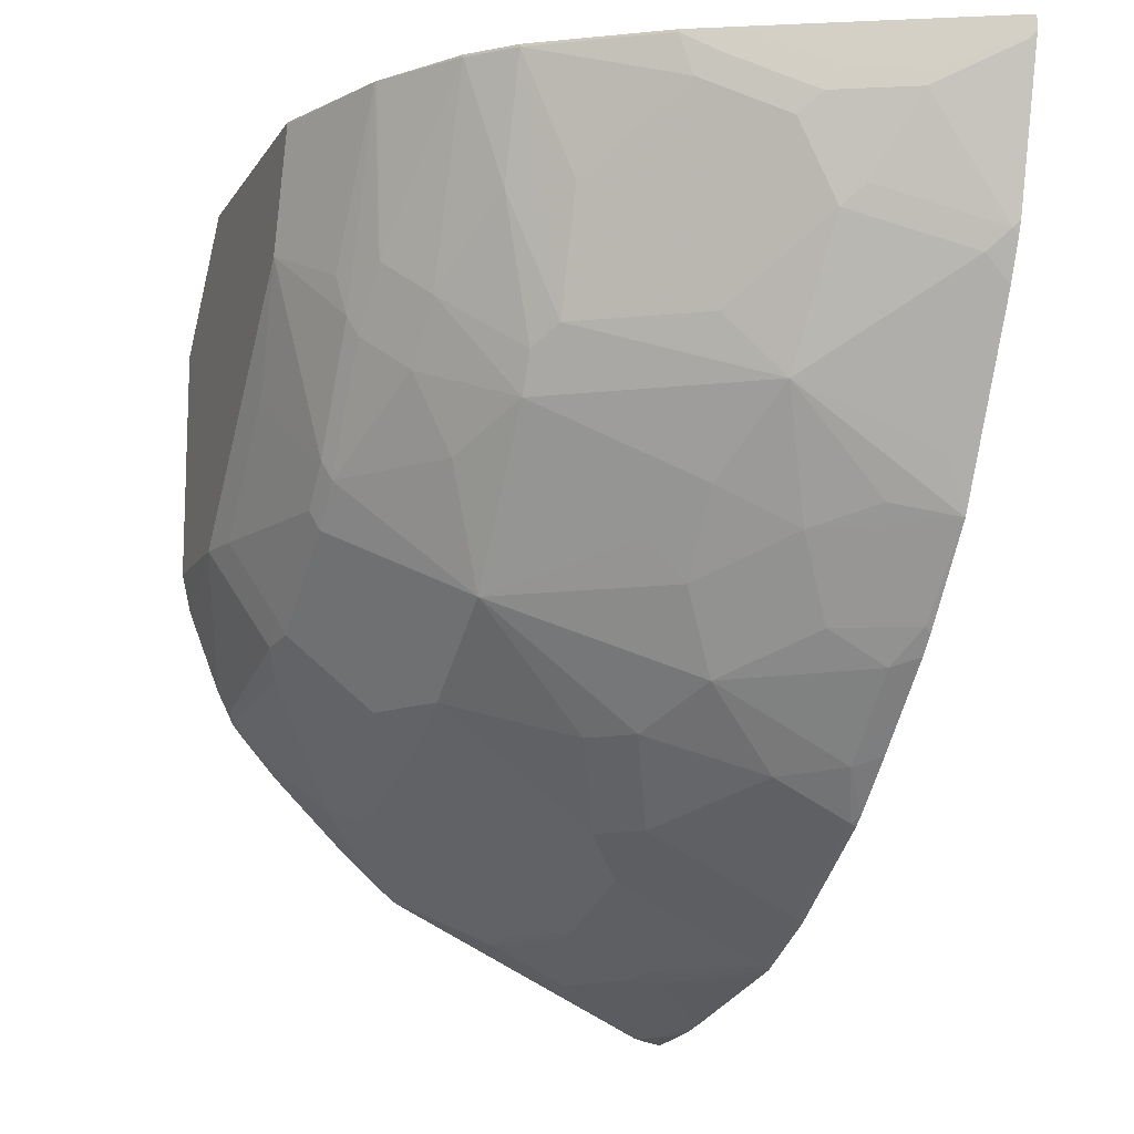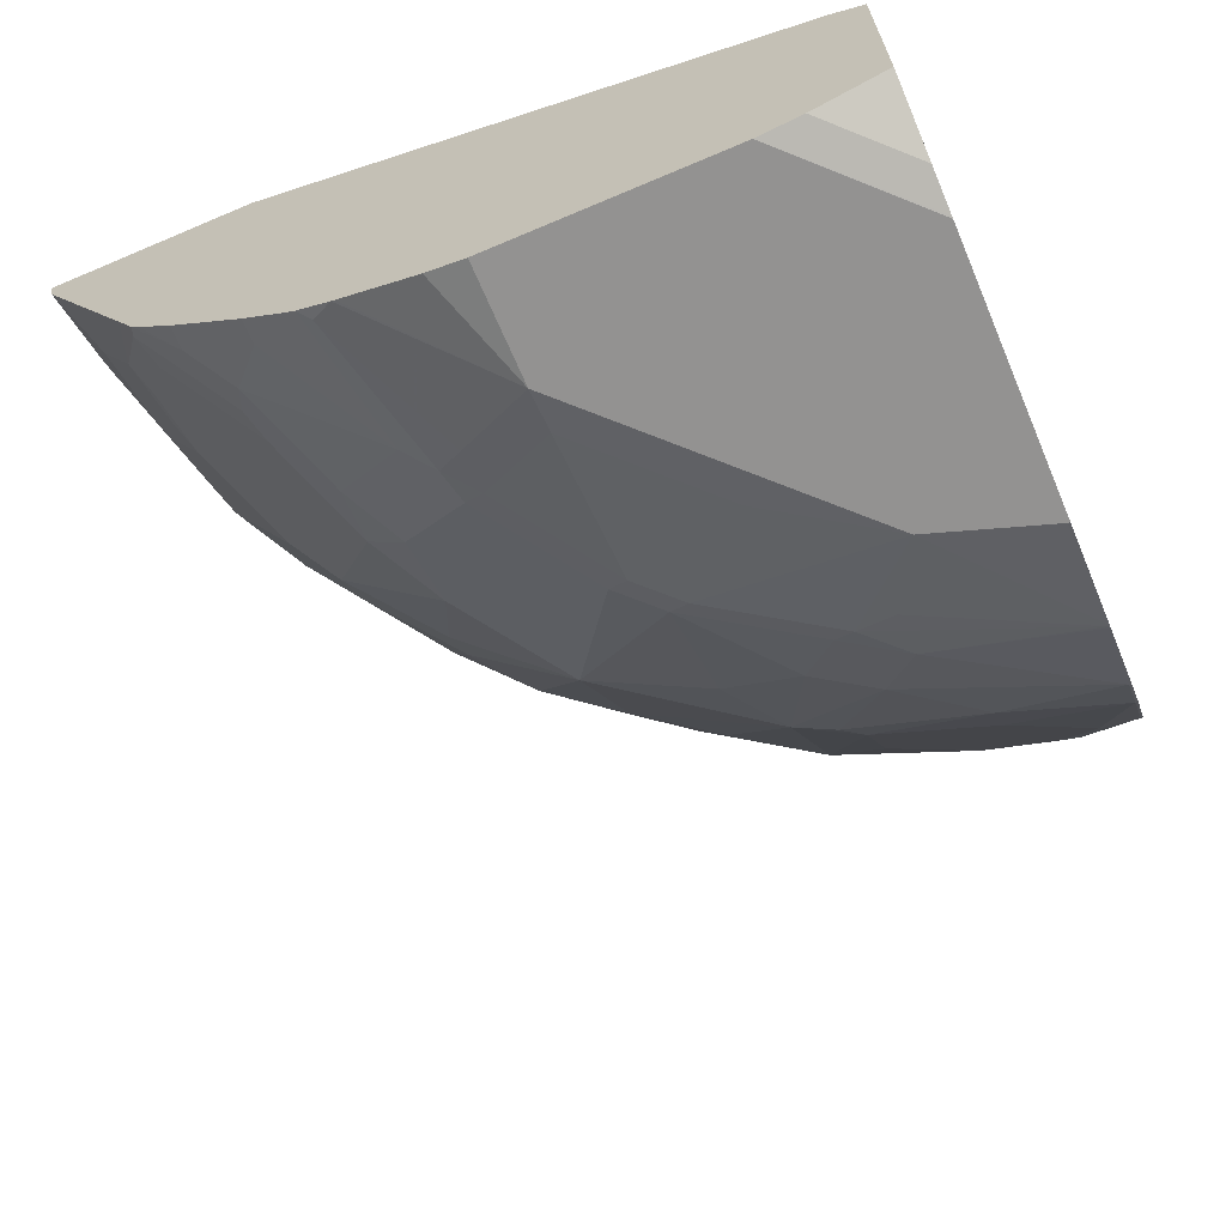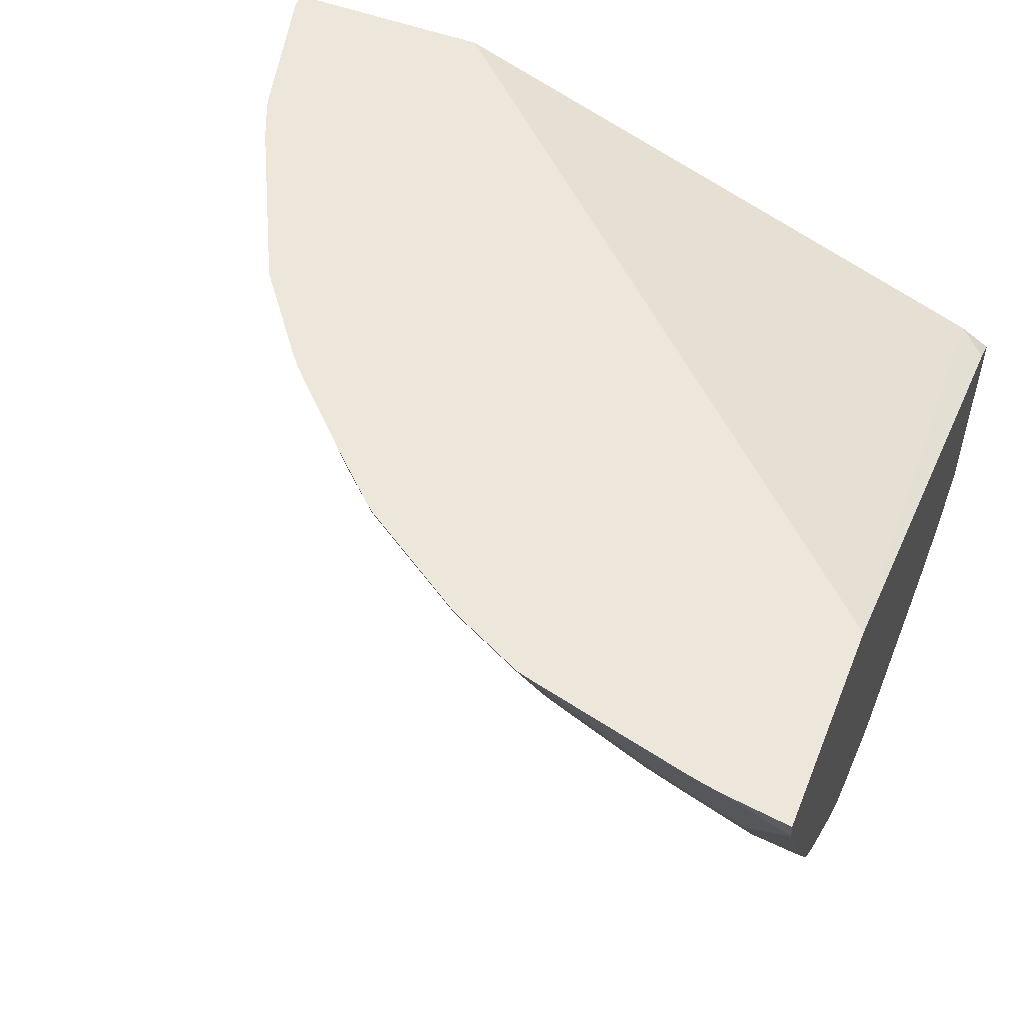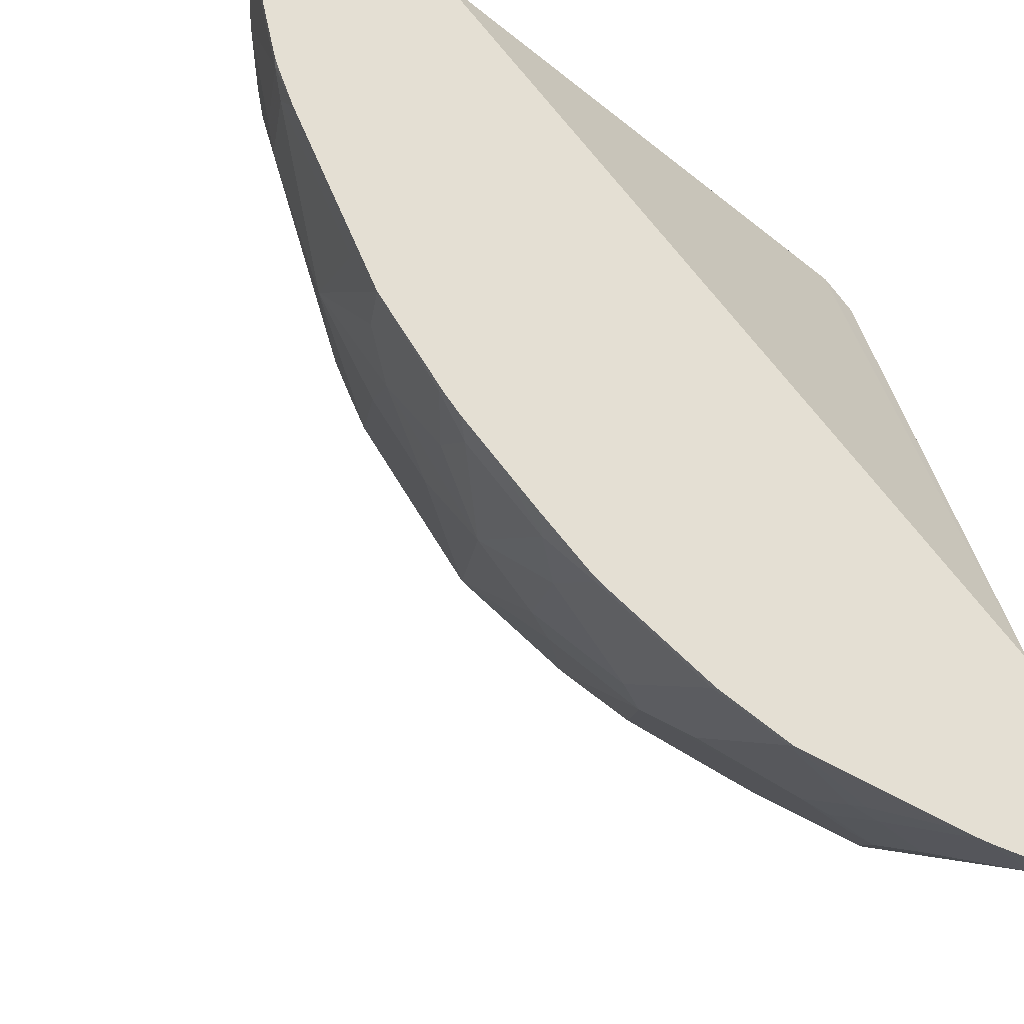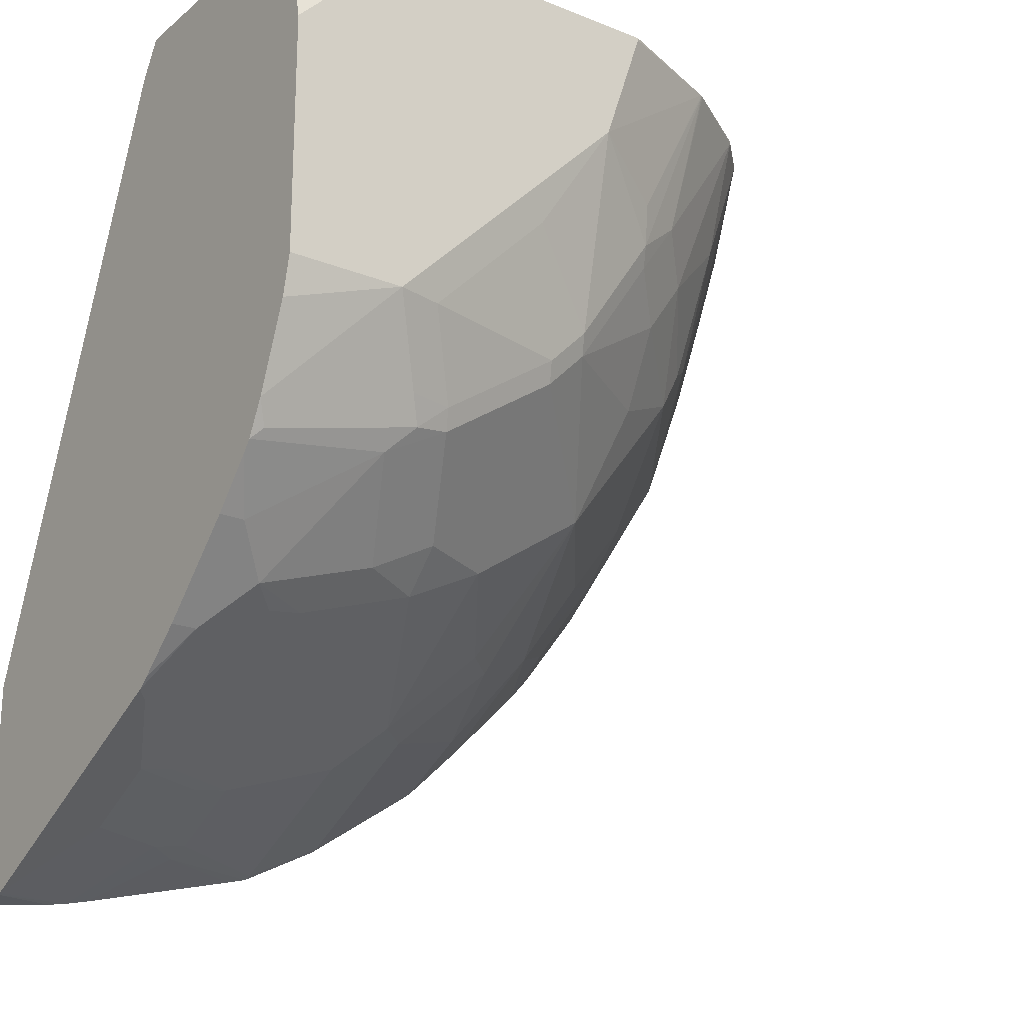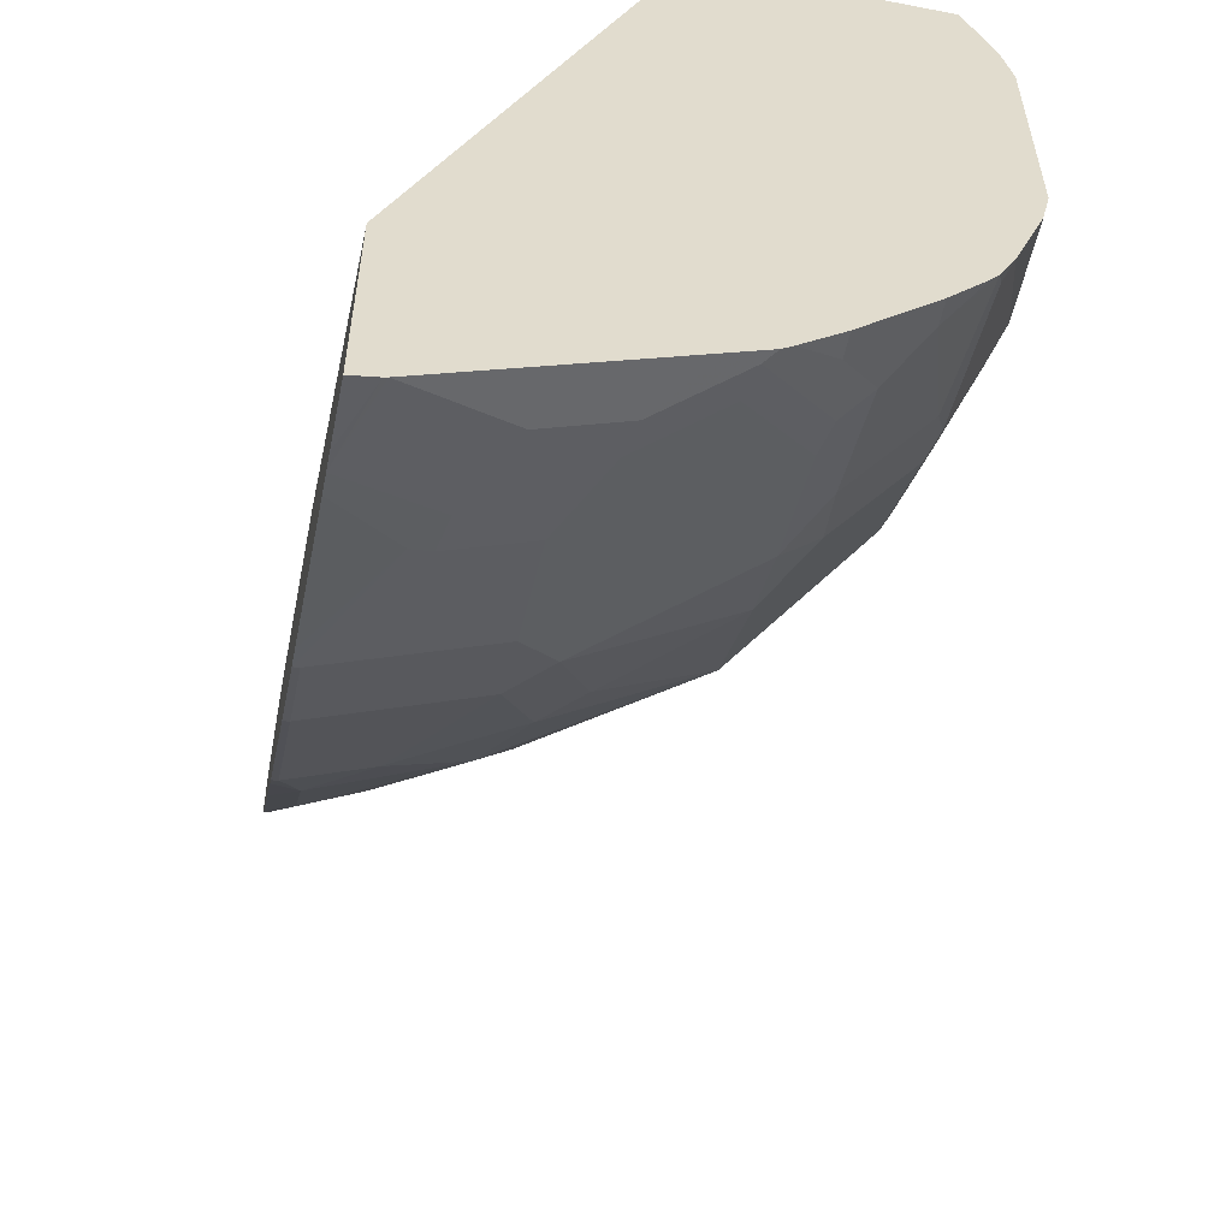
<metadata>
{"format":"obj","ext":"obj","renderer":"f3d","projection":"perspective","resolution":1024,"background":"white","views":[{"elev":-12.7,"azim":69.3,"up":"+Z"},{"elev":-66.4,"azim":-66.9,"up":"+Y"},{"elev":53.0,"azim":-158.3,"up":"+Y"},{"elev":-32.1,"azim":152.8,"up":"+Z"},{"elev":-21.1,"azim":-35.6,"up":"+Z"},{"elev":-55.8,"azim":-101.5,"up":"+Z"}]}
</metadata>
<code>
v 0.05363 -0.569 -0.2311
v 0.05363 -0.5806 -0.2285
v 0.05363 -0.569 -0.1333
v 0.08274 -0.569 -0.2272
v 0.05363 -0.5823 -0.2278
v 0.09099 -0.569 -0.2257
v 0.05363 -0.673 0.1262
v 0.06792 -0.6735 0.1418
v 0.06931 -0.673 0.1418
v 0.3398 -0.569 0.1418
v 0.09384 -0.5747 -0.2228
v 0.05866 -0.5923 -0.2228
v 0.05363 -0.5923 -0.2228
v 0.1006 -0.569 -0.2235
v 0.05363 -0.6823 0.1418
v 0.4368 -0.569 0.1418
v 0.1254 -0.5982 -0.2067
v 0.1114 -0.6099 -0.2053
v 0.07625 -0.6275 -0.2053
v 0.05363 -0.6627 -0.1877
v 0.171 -0.569 -0.2059
v 0.05363 -0.7917 0.1418
v 0.3871 -0.6686 0.1418
v 0.4368 -0.569 0.1347
v 0.1797 -0.569 -0.2037
v 0.1803 -0.5718 -0.2023
v 0.1276 -0.607 -0.2023
v 0.1114 -0.6451 -0.1877
v 0.07625 -0.6627 -0.1877
v 0.05363 -0.6853 -0.1763
v 0.05363 -0.8049 0.1086
v 0.0869 -0.8049 0.1418
v 0.3757 -0.6913 0.1418
v 0.3871 -0.6686 0.1407
v 0.4222 -0.5982 0.1231
v 0.4178 -0.607 0.1143
v 0.4354 -0.5718 0.1319
v 0.4178 -0.5718 0.06157
v 0.4192 -0.569 0.06435
v 0.4046 -0.6334 0.1231
v 0.2148 -0.569 -0.1861
v 0.1979 -0.6598 -0.1495
v 0.1803 -0.6422 -0.1671
v 0.2155 -0.5718 -0.1847
v 0.2155 -0.6422 -0.1495
v 0.1276 -0.6422 -0.1847
v 0.09238 -0.6598 -0.1847
v 0.05866 -0.6979 -0.1701
v 0.05363 -0.7029 -0.1675
v 0.05363 -0.8051 0.1076
v 0.09677 -0.8071 0.1418
v 0.3753 -0.692 0.1418
v 0.3753 -0.692 0.1407
v 0.3826 -0.6774 0.1319
v 0.3929 -0.6568 0.1231
v 0.4002 -0.6422 0.1143
v 0.4002 -0.6246 0.07917
v 0.4171 -0.569 0.05876
v 0.4112 -0.5806 0.05277
v 0.4097 -0.569 0.04116
v 0.2676 -0.569 -0.1509
v 0.2683 -0.5718 -0.1495
v 0.1979 -0.7301 -0.09676
v 0.1627 -0.7301 -0.1144
v 0.1627 -0.6774 -0.1495
v 0.2331 -0.6774 -0.1144
v 0.2683 -0.607 -0.1319
v 0.2507 -0.6598 -0.1144
v 0.09238 -0.7125 -0.1495
v 0.07479 -0.6949 -0.1671
v 0.06455 -0.7272 -0.1466
v 0.09384 -0.733 -0.1349
v 0.05363 -0.7077 -0.1637
v 0.05363 -0.8093 0.08881
v 0.1056 -0.809 0.1418
v 0.3401 -0.7448 0.1418
v 0.376 -0.6862 0.1231
v 0.3401 -0.7448 0.1407
v 0.3936 -0.651 0.1055
v 0.3936 -0.6334 0.07037
v 0.4037 -0.569 0.02915
v 0.365 -0.6422 0.008784
v 0.376 -0.5806 -0.01761
v 0.2725 -0.569 -0.1467
v 0.2874 -0.5806 -0.129
v 0.1979 -0.7829 -0.02641
v 0.1627 -0.7477 -0.09676
v 0.2507 -0.7301 -0.06156
v 0.1349 -0.7448 -0.1114
v 0.11 -0.7301 -0.1319
v 0.2859 -0.6422 -0.09676
v 0.05363 -0.7272 -0.1466
v 0.08214 -0.7448 -0.129
v 0.05363 -0.8093 -0.01761
v 0.1067 -0.8093 0.1418
v 0.3225 -0.7624 0.1418
v 0.3584 -0.6686 0.03518
v 0.3408 -0.7213 0.08797
v 0.3232 -0.7213 0.03518
v 0.3225 -0.7624 0.1407
v 0.3225 -0.7448 0.08797
v 0.3685 -0.569 -0.04123
v 0.3584 -0.5982 -0.03521
v 0.3035 -0.7301 0.008784
v 0.3299 -0.6598 -0.02641
v 0.3387 -0.6246 -0.044
v 0.295 -0.569 -0.1252
v 0.3127 -0.569 -0.1076
v 0.3225 -0.5806 -0.0938
v 0.1958 -0.7873 -0.01761
v 0.1452 -0.7829 -0.06156
v 0.2155 -0.7829 -0.008812
v 0.3035 -0.6598 -0.06156
v 0.3035 -0.6774 -0.044
v 0.2683 -0.7477 -0.008812
v 0.1173 -0.78 -0.0762
v 0.3211 -0.607 -0.07916
v 0.05363 -0.7624 -0.1114
v 0.06455 -0.7624 -0.1114
v 0.05363 -0.8052 -0.03521
v 0.1056 -0.8093 -0.01761
v 0.2287 -0.8093 0.1418
v 0.2851 -0.7867 0.1418
v 0.3123 -0.7301 0.02638
v 0.2698 -0.78 0.07037
v 0.2874 -0.7624 0.05277
v 0.3563 -0.5894 -0.044
v 0.3387 -0.5718 -0.07916
v 0.3373 -0.569 -0.08193
v 0.2683 -0.7653 0.02638
v 0.3303 -0.569 -0.08997
v 0.1254 -0.8049 -0.01761
v 0.143 -0.7873 -0.05277
v 0.2133 -0.7873 -1.424e-05
v 0.129 -0.7858 -0.06448
v 0.2507 -0.7829 0.04398
v 0.05363 -0.7833 -0.08708
v 0.05363 -0.7795 -0.09197
v 0.05363 -0.7915 -0.07036
v 0.05363 -0.7908 -0.07204
v 0.05866 -0.7858 -0.08208
v 0.1232 -0.7917 -0.05277
v 0.2111 -0.8093 0.08797
v 0.2287 -0.8093 0.1407
v 0.2835 -0.7876 0.1418
v 0.2843 -0.7872 0.1418
v 0.2837 -0.7873 0.1407
v 0.2485 -0.7873 0.05277
v 0.1782 -0.8049 0.03518
v 0.2463 -0.7917 0.07037
f 79 97 80
f 78 99 98
f 78 101 99
f 78 100 101
f 77 99 97
f 77 98 99
f 76 100 78
f 77 97 79
f 76 96 100
f 74 95 75
f 80 97 82
f 74 143 144
f 74 122 95
f 74 144 122
f 77 78 98
f 82 103 102
f 85 131 109
f 82 97 99
f 86 134 110
f 86 112 134
f 74 121 143
f 86 88 112
f 86 111 87
f 86 133 111
f 86 110 133
f 85 109 91
f 85 108 131
f 85 107 108
f 84 107 85
f 82 106 103
f 82 105 106
f 82 104 105
f 82 99 104
f 82 102 83
f 74 94 121
f 59 83 102
f 71 118 92
f 59 102 81
f 59 82 83
f 59 80 82
f 59 81 60
f 56 80 57
f 56 79 80
f 54 56 55
f 54 79 56
f 54 77 79
f 53 78 77
f 53 77 54
f 52 78 53
f 52 76 78
f 87 111 116
f 50 75 51
f 61 84 62
f 72 90 93
f 62 84 85
f 63 86 87
f 71 119 118
f 71 93 119
f 71 92 73
f 68 91 88
f 67 91 68
f 67 85 91
f 66 68 88
f 65 90 69
f 64 90 65
f 64 93 90
f 64 89 93
f 64 87 89
f 63 88 86
f 63 66 88
f 63 87 64
f 62 85 67
f 87 116 89
f 121 141 142
f 88 113 114
f 125 146 147
f 123 146 125
f 122 144 145
f 121 149 143
f 121 132 149
f 121 142 132
f 125 147 148
f 121 140 141
f 120 139 121
f 119 137 138
f 118 119 138
f 116 135 137
f 116 137 119
f 112 148 134
f 121 139 140
f 125 148 136
f 125 136 130
f 125 130 126
f 50 74 75
f 147 150 148
f 145 147 146
f 145 150 147
f 143 145 144
f 143 150 145
f 143 148 150
f 137 141 140
f 135 141 137
f 135 142 141
f 134 143 149
f 134 148 143
f 133 142 135
f 132 142 133
f 128 131 129
f 112 136 148
f 112 130 136
f 112 115 130
f 111 135 116
f 100 126 101
f 100 125 126
f 100 123 125
f 99 124 104
f 99 101 124
f 96 123 100
f 94 120 121
f 93 116 119
f 91 106 113
f 91 117 106
f 91 109 117
f 89 116 93
f 88 115 112
f 88 104 115
f 88 114 104
f 101 126 124
f 88 91 113
f 102 103 106
f 102 127 128
f 111 133 135
f 110 149 132
f 110 134 149
f 110 132 133
f 109 128 117
f 109 131 128
f 106 128 127
f 106 117 128
f 105 113 106
f 105 114 113
f 104 130 115
f 104 126 130
f 104 124 126
f 104 114 105
f 102 128 129
f 102 106 127
f 49 71 73
f 1 131 108
f 48 72 93
f 7 15 8
f 6 14 11
f 5 12 13
f 5 11 12
f 5 6 11
f 3 9 10
f 8 15 22
f 3 8 9
f 2 6 5
f 2 4 6
f 1 4 2
f 1 6 4
f 1 14 6
f 1 21 14
f 3 7 8
f 8 22 32
f 8 32 51
f 8 51 75
f 11 17 18
f 11 14 17
f 8 10 9
f 8 16 10
f 8 23 16
f 8 33 23
f 8 52 33
f 8 76 52
f 8 96 76
f 8 123 96
f 8 146 123
f 8 145 146
f 8 122 145
f 8 95 122
f 8 75 95
f 1 25 21
f 11 18 19
f 1 41 25
f 1 84 61
f 1 139 120
f 1 140 139
f 1 137 140
f 1 138 137
f 1 118 138
f 1 92 118
f 1 120 94
f 1 73 92
f 1 30 49
f 1 20 30
f 1 13 20
f 1 5 13
f 1 2 5
f 48 93 71
f 1 49 73
f 1 94 74
f 1 74 50
f 1 50 31
f 1 107 84
f 1 108 107
f 1 129 131
f 1 102 129
f 1 81 102
f 1 60 81
f 1 58 60
f 1 39 58
f 1 24 39
f 1 16 24
f 1 10 16
f 1 3 10
f 1 7 3
f 1 15 7
f 1 22 15
f 1 61 41
f 11 19 12
f 1 31 22
f 12 29 20
f 40 55 56
f 38 60 58
f 38 59 60
f 38 80 59
f 38 57 80
f 38 58 39
f 41 61 62
f 36 57 38
f 36 38 37
f 35 56 36
f 35 40 56
f 34 55 40
f 33 55 34
f 33 54 55
f 36 56 57
f 41 62 44
f 42 63 64
f 42 64 65
f 48 90 72
f 12 19 29
f 48 69 90
f 48 70 69
f 48 71 49
f 47 65 69
f 47 69 70
f 45 68 66
f 45 67 68
f 45 62 67
f 44 62 45
f 42 45 66
f 42 46 43
f 42 47 46
f 42 65 47
f 33 53 54
f 33 52 53
f 42 66 63
f 31 50 32
f 24 35 36
f 23 33 34
f 22 31 32
f 20 29 30
f 18 46 28
f 18 27 46
f 18 29 19
f 24 36 37
f 18 28 29
f 17 25 26
f 17 21 25
f 16 34 24
f 16 23 34
f 12 20 13
f 32 50 51
f 14 21 17
f 17 26 27
f 24 37 38
f 17 27 18
f 24 38 39
f 29 70 48
f 30 48 49
f 29 47 70
f 29 48 30
f 28 46 47
f 26 45 42
f 26 44 45
f 28 47 29
f 26 43 46
f 24 34 40
f 26 46 27
f 25 41 44
f 24 40 35
f 26 42 43
f 25 44 26

</code>
